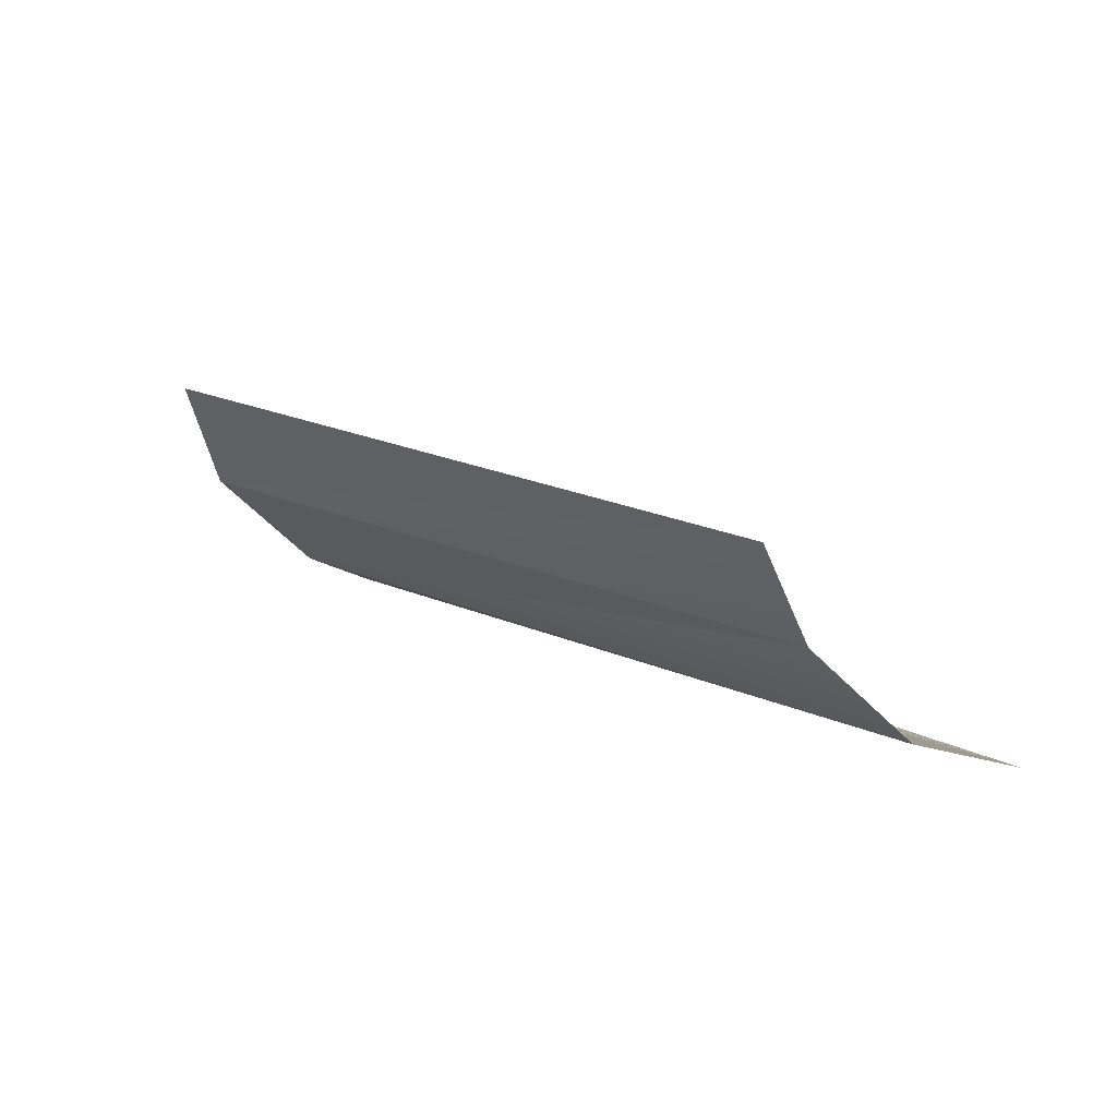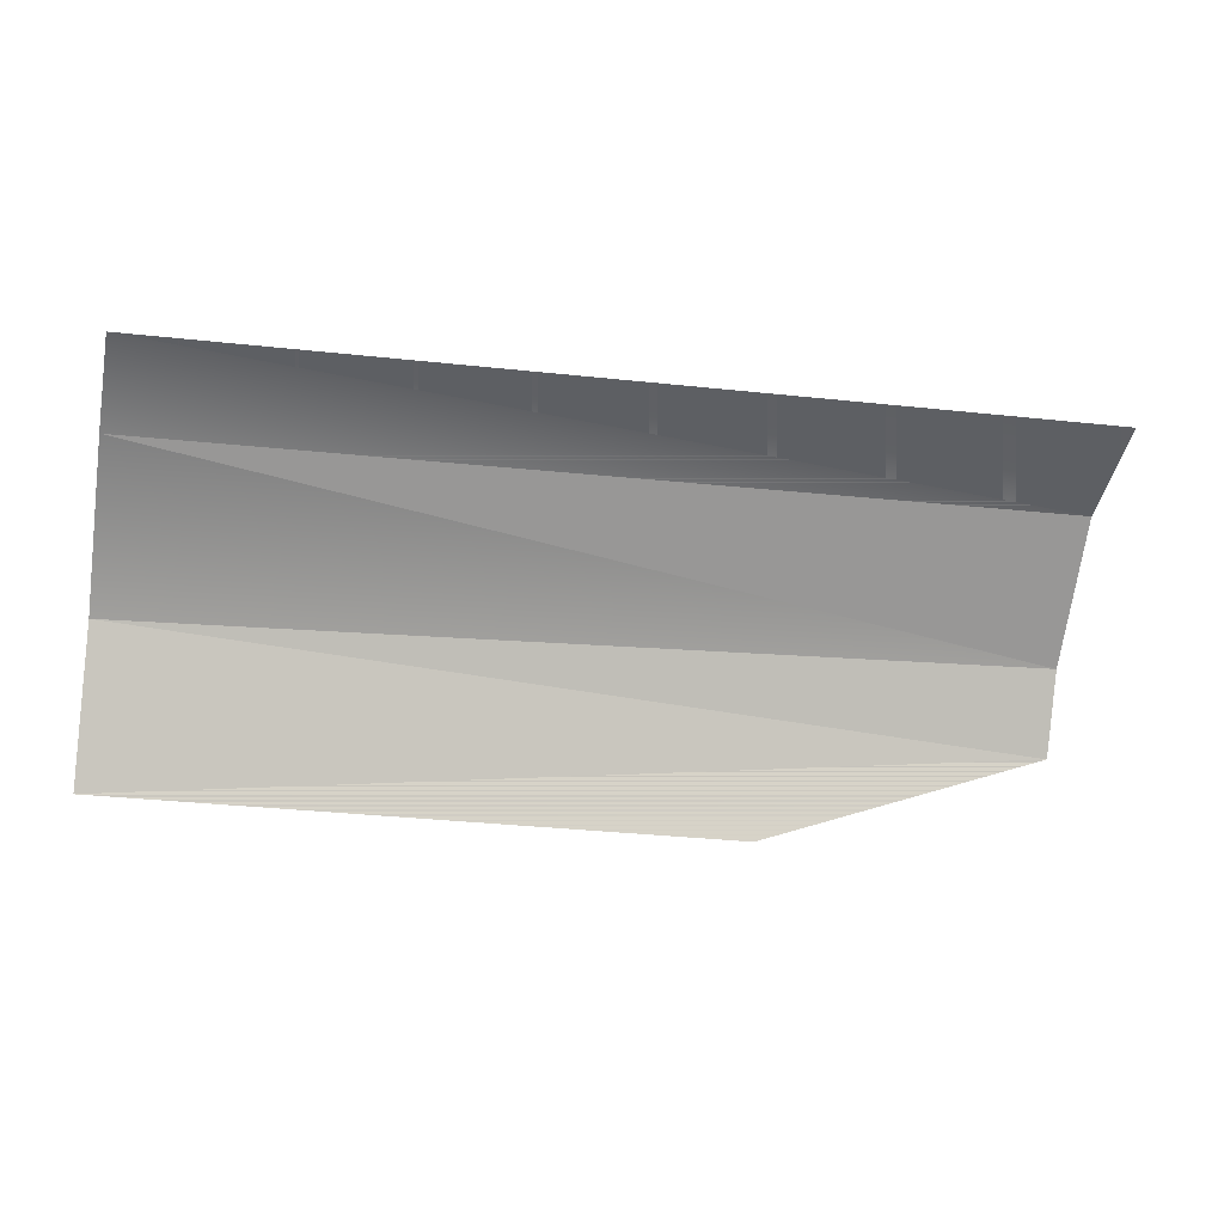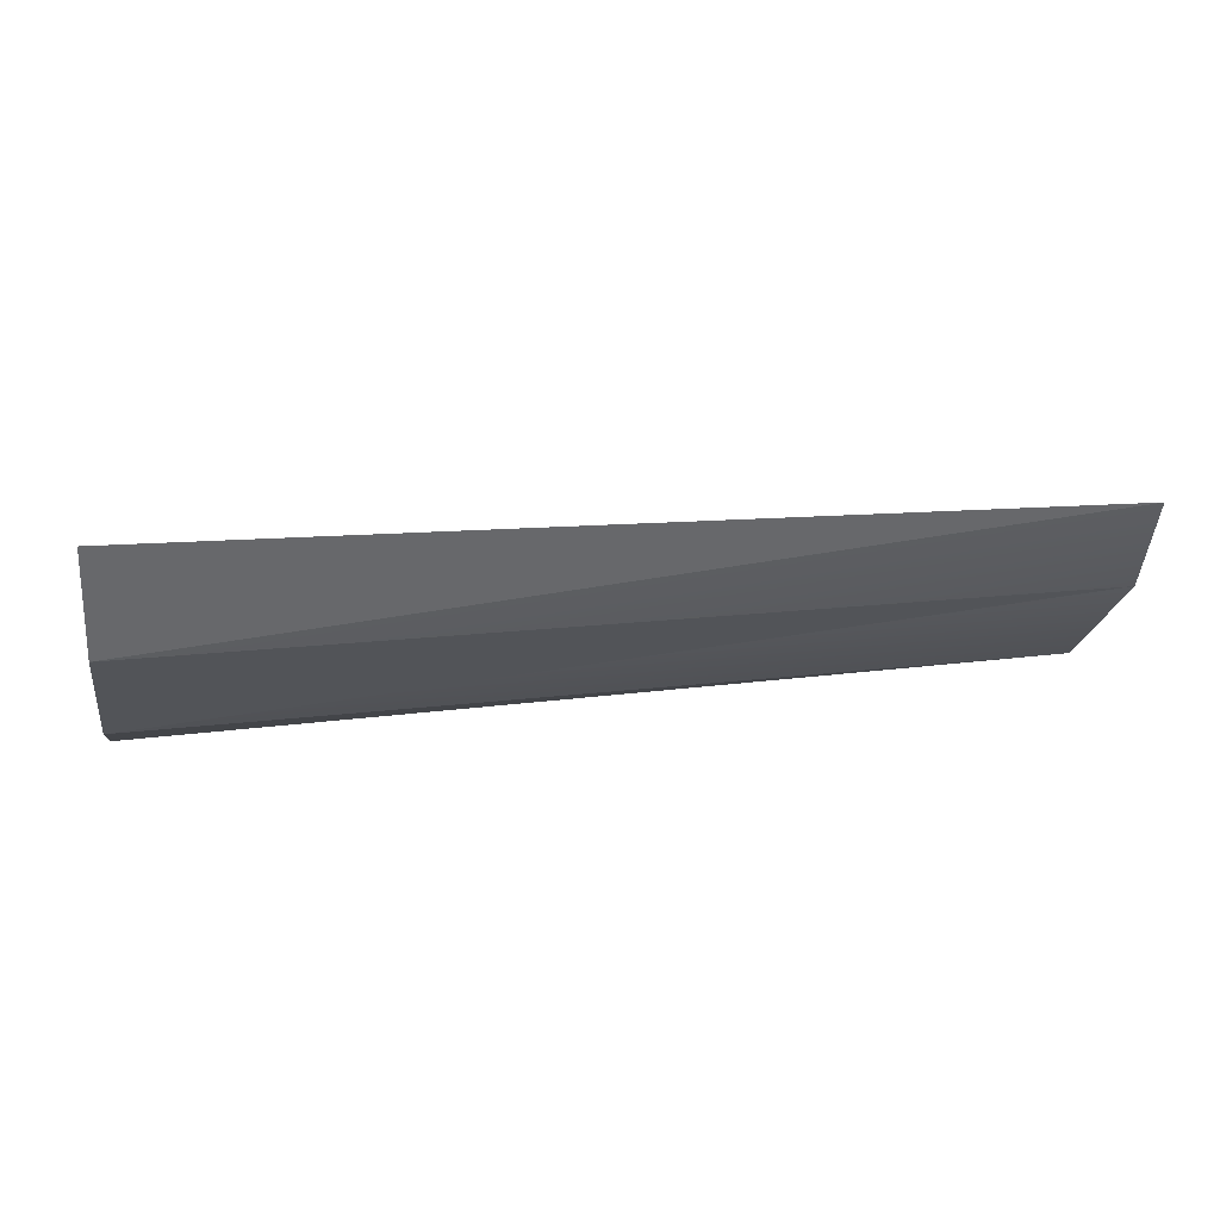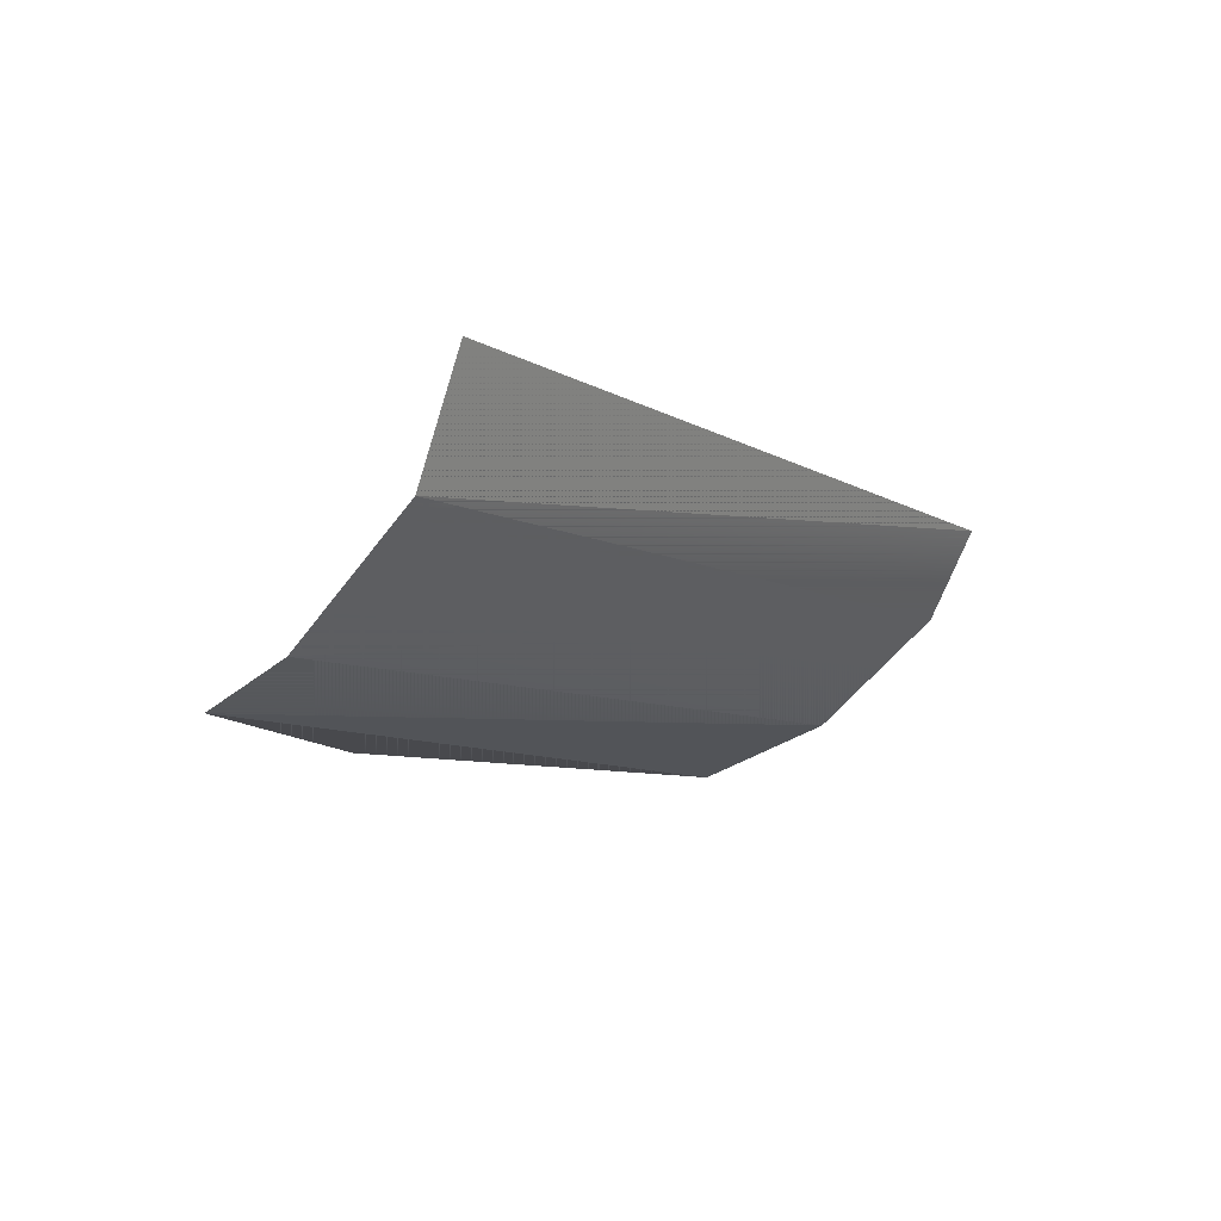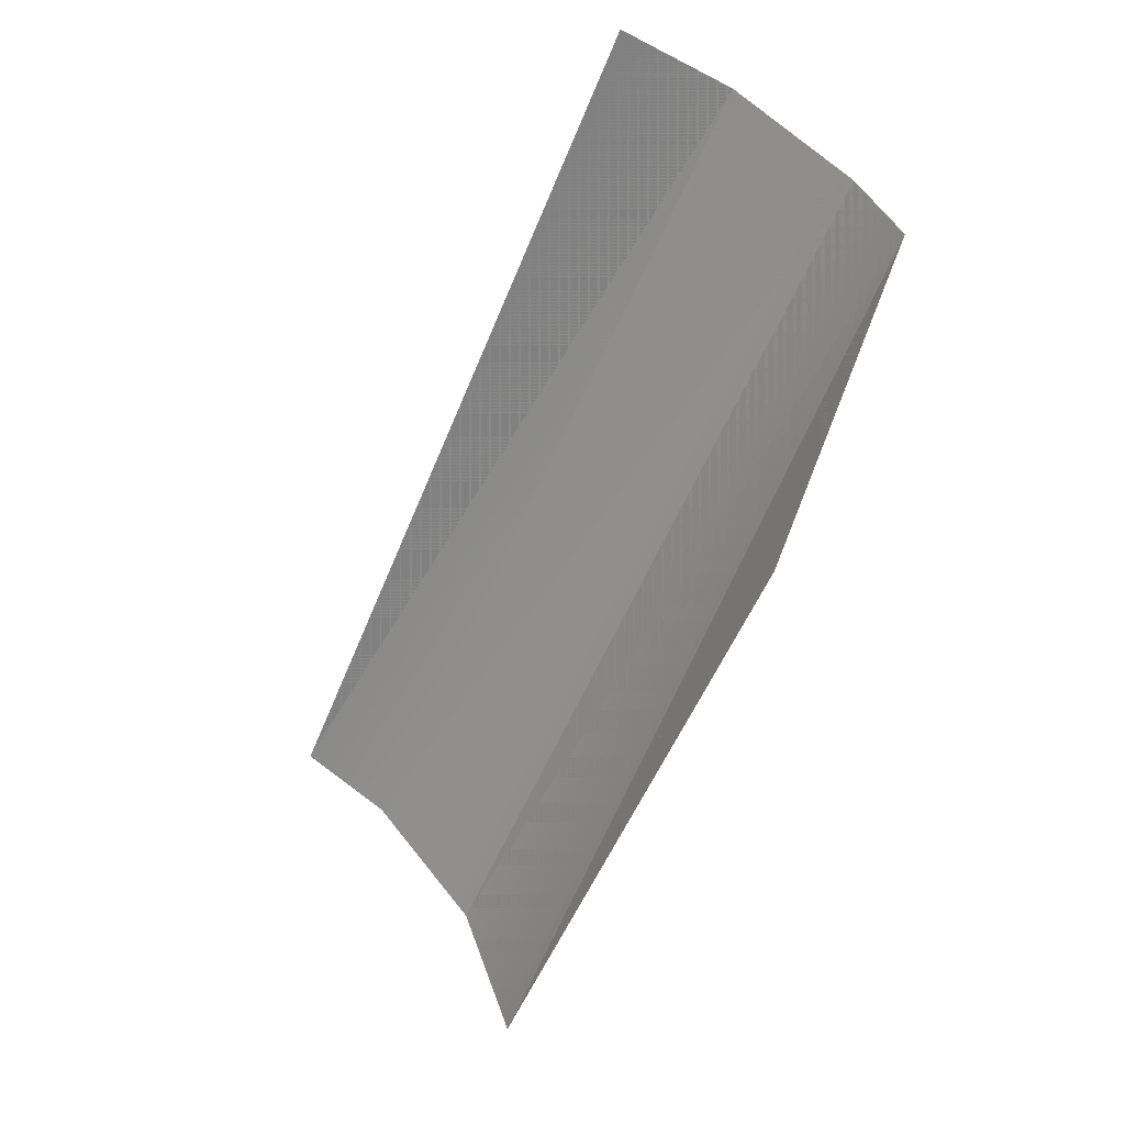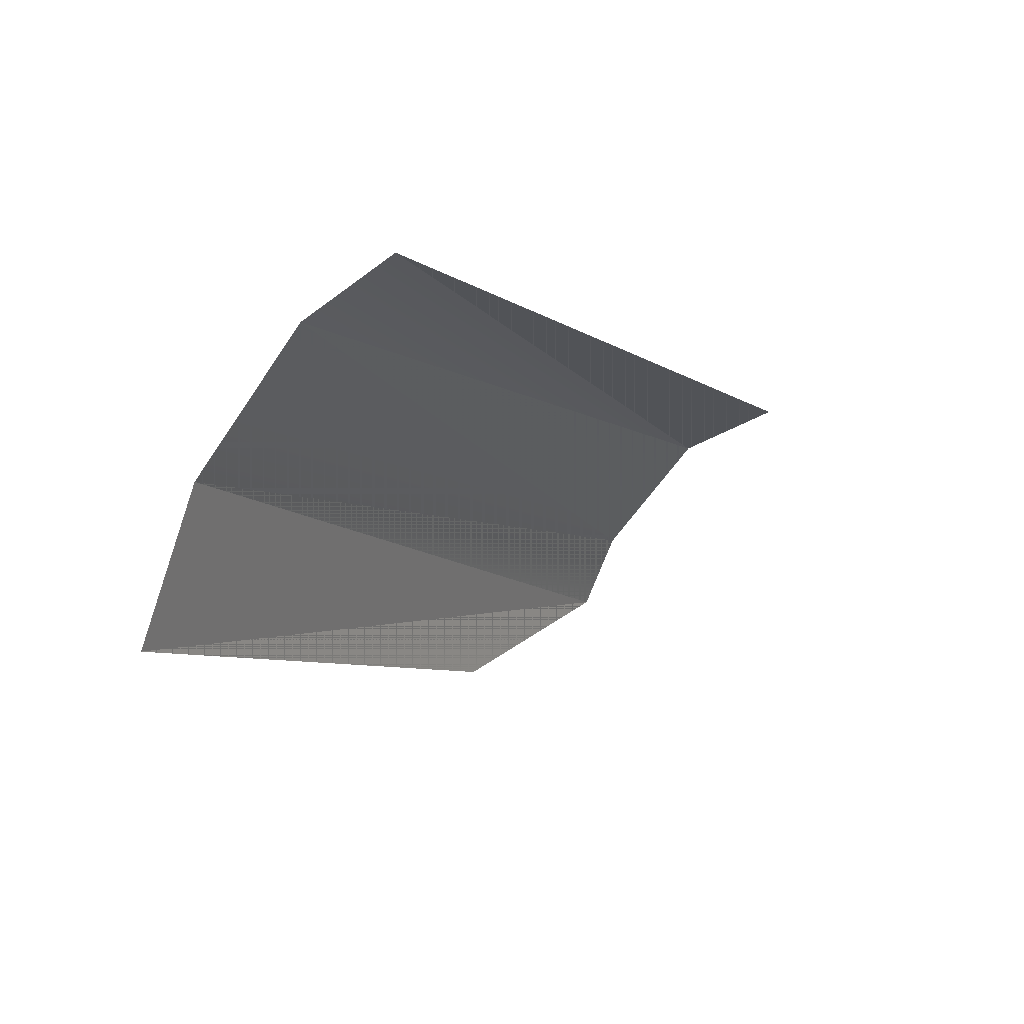
<metadata>
{"format":"obj","ext":"obj","renderer":"f3d","projection":"perspective","resolution":1024,"background":"white","views":[{"elev":13.5,"azim":51.3,"up":"+Y"},{"elev":-21.7,"azim":168.3,"up":"+Z"},{"elev":18.0,"azim":-10.9,"up":"+Y"},{"elev":-7.3,"azim":-57.9,"up":"+Y"},{"elev":-56.9,"azim":-112.6,"up":"+Z"},{"elev":-6.1,"azim":116.9,"up":"+Z"}]}
</metadata>
<code>
v  -9.912 18.33 8.678
v  -28.94 16.26 7.816
v  -28.93 18.55 8.641
v  -9.864 16.43 7.633
v  -28.94 14.02 5.42
v  -9.882 14.18 4.927
v  -28.92 13.23 3.753
v  -9.85 13.08 1.888
v  -22.79 13 1.741
g tampaE
f 1 2 3
f 4 2 1
f 2 4 5
f 5 4 6
f 6 7 5
f 8 7 6
f 8 9 7
f 8 7 9
f 8 6 7
f 6 5 7
f 5 6 4
f 2 5 4
f 4 1 2
f 1 3 2

</code>
